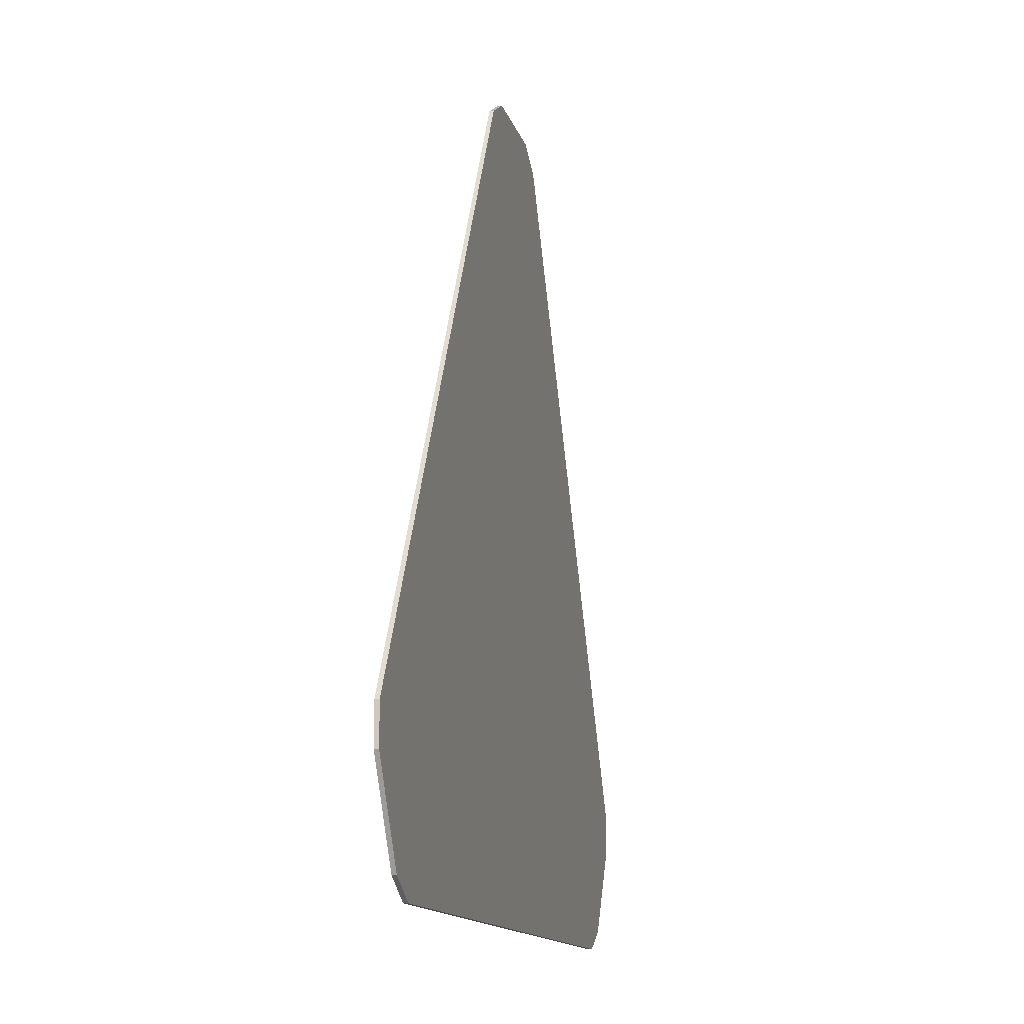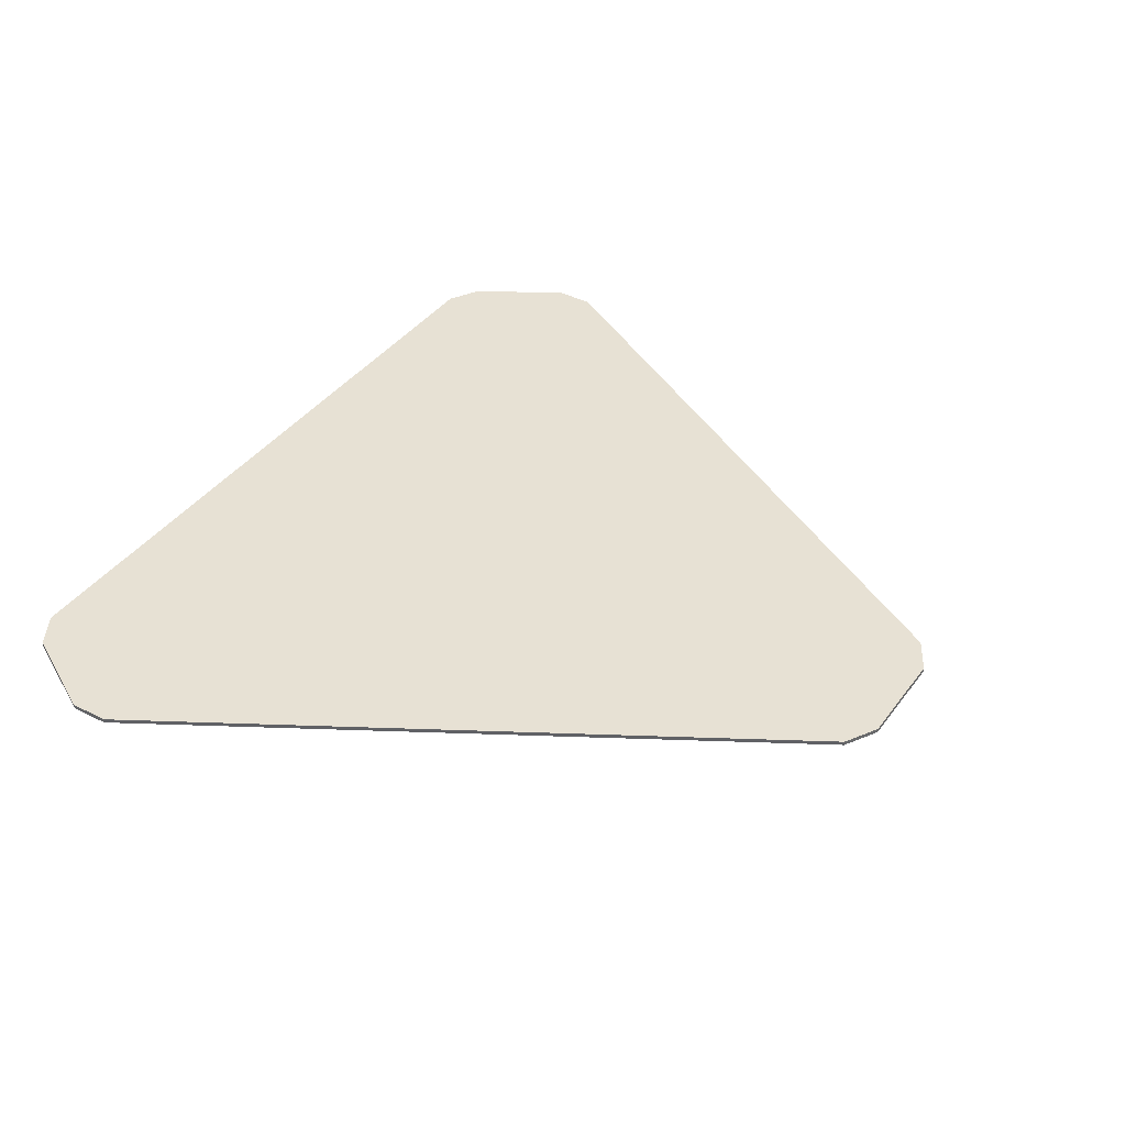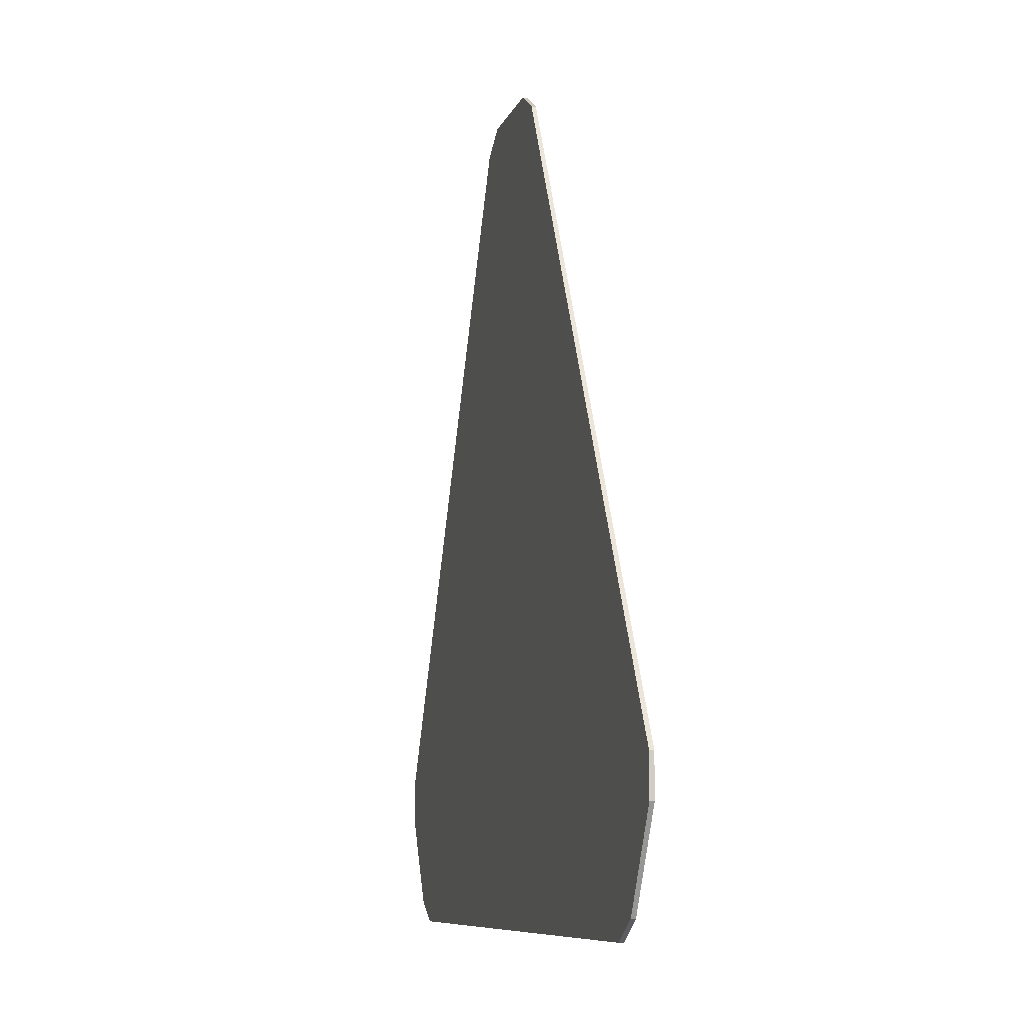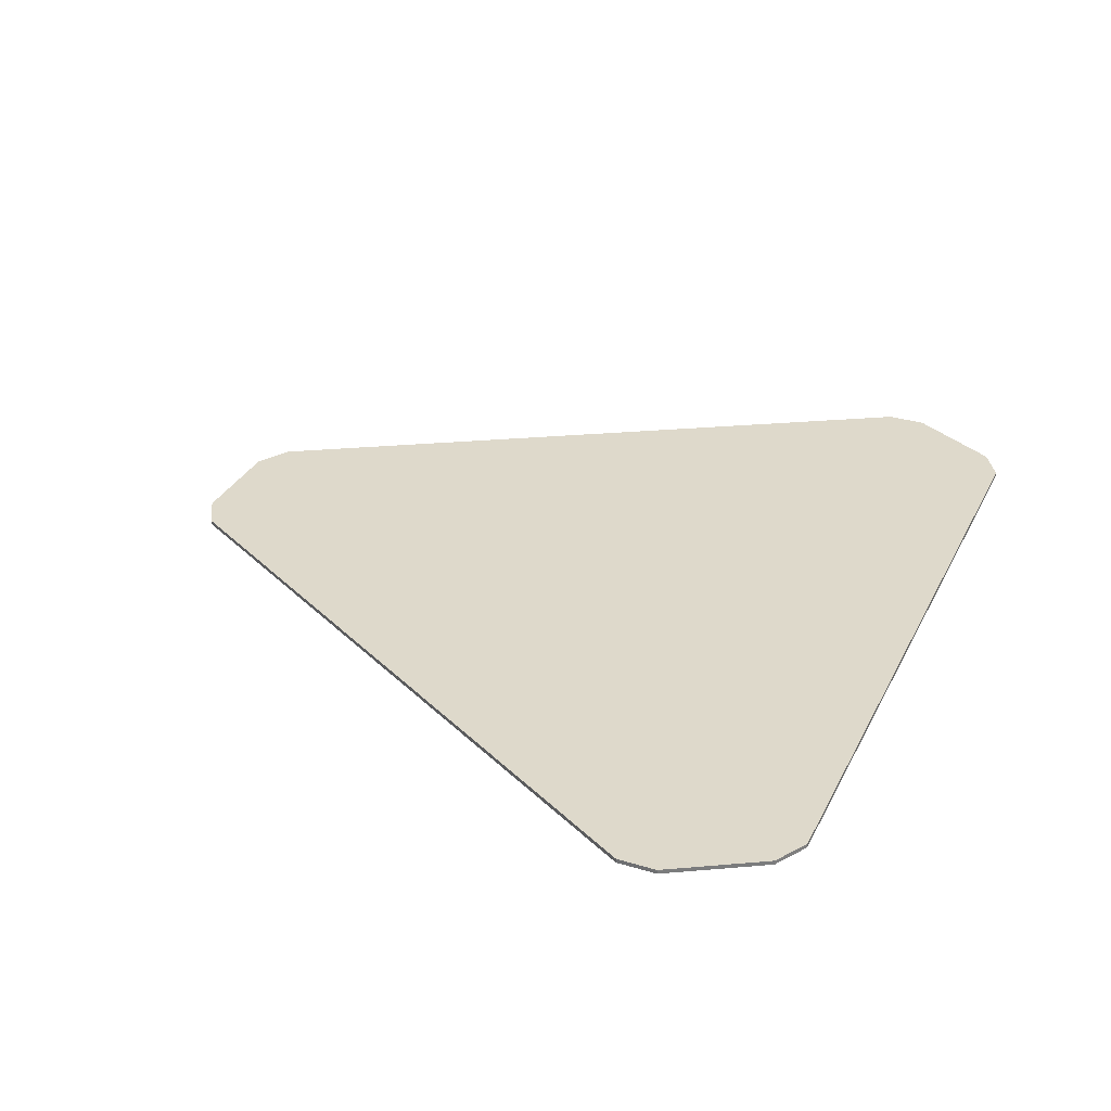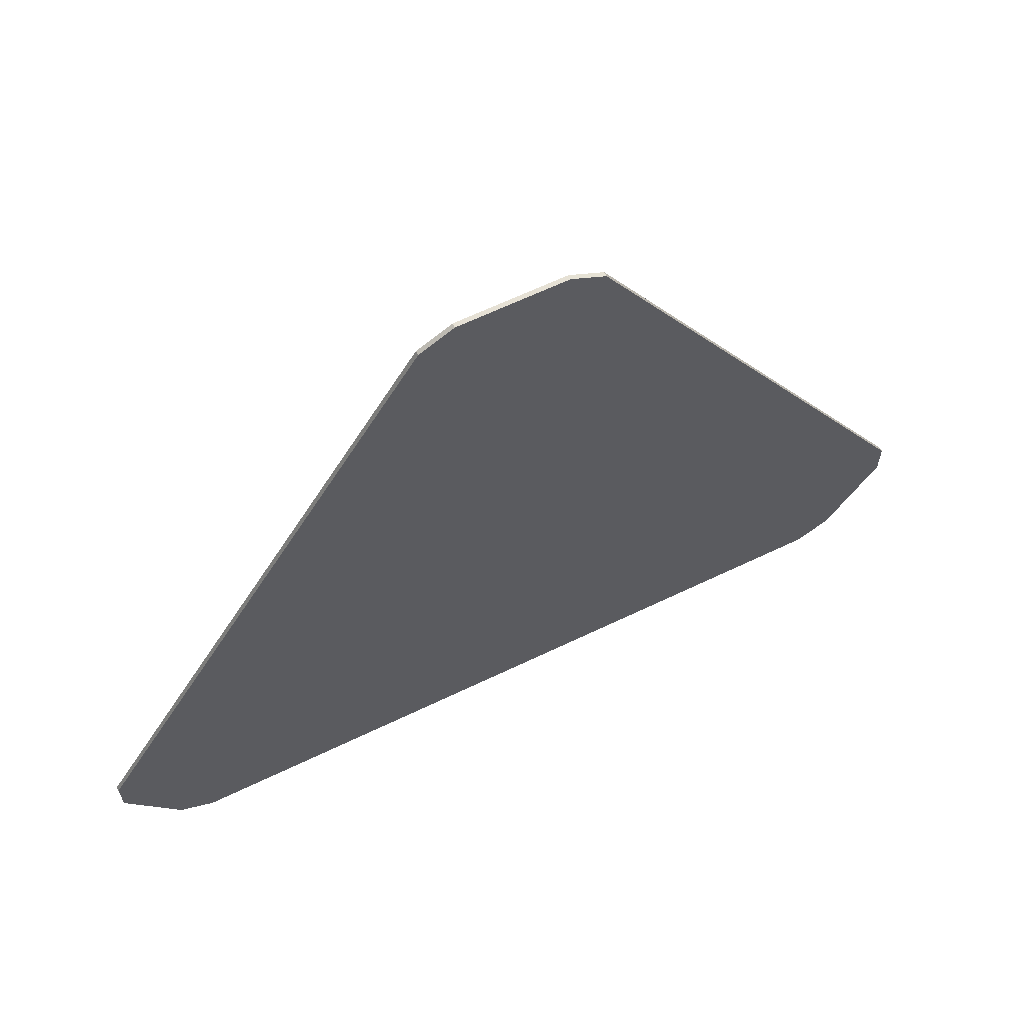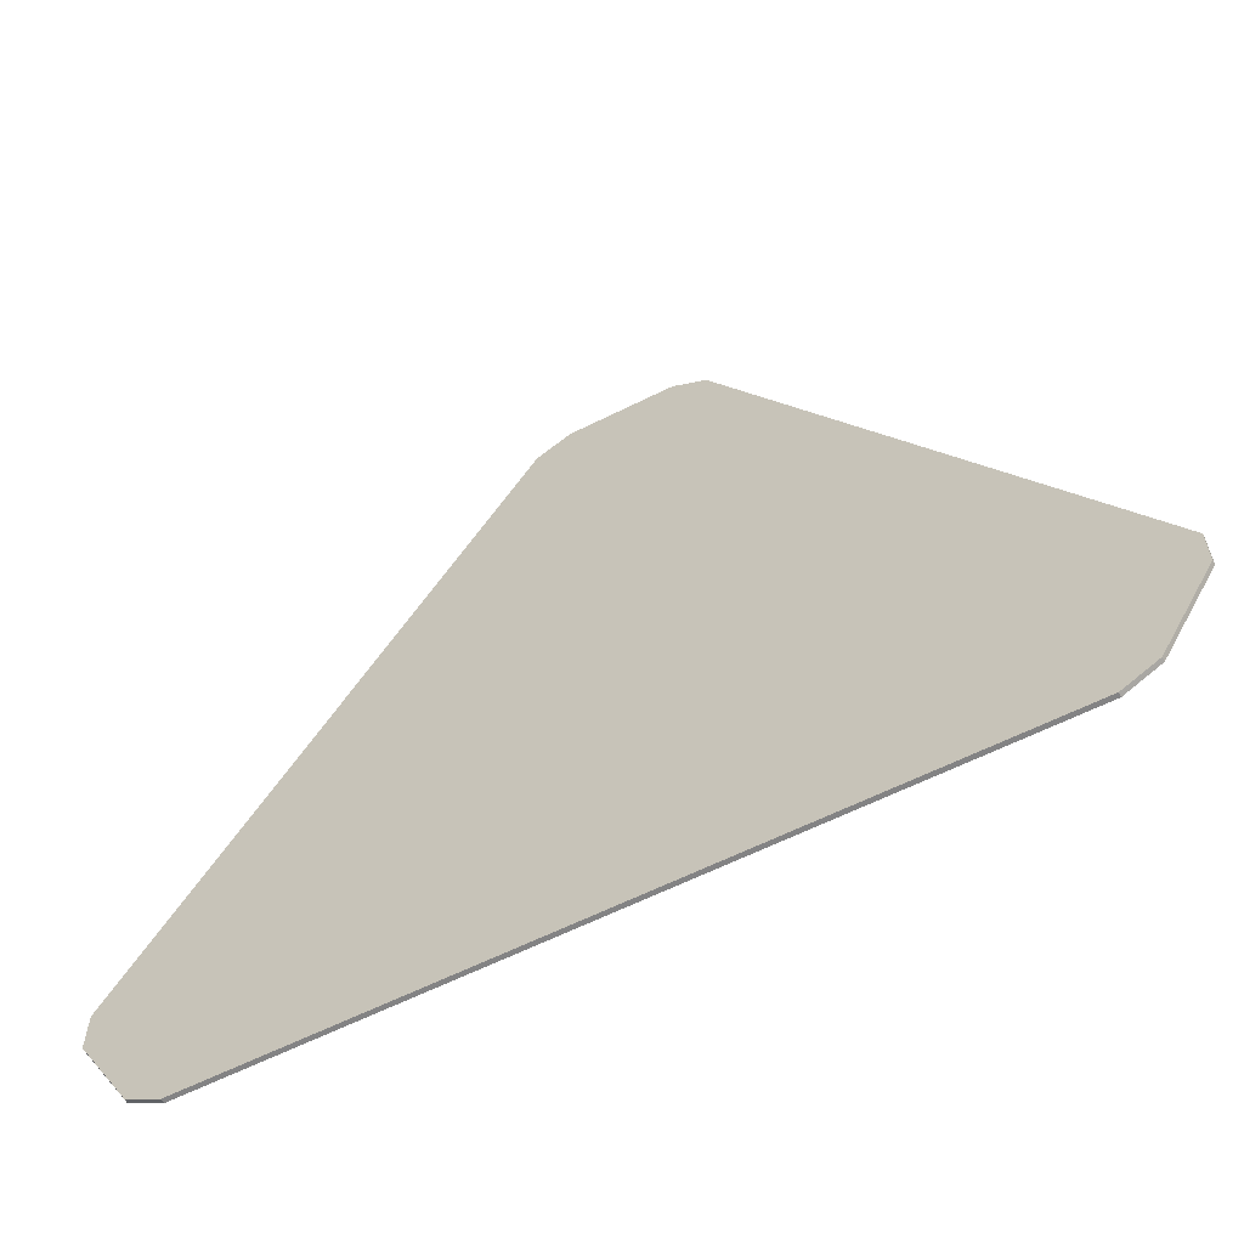
<metadata>
{"format":"obj","ext":"obj","renderer":"f3d","projection":"perspective","resolution":1024,"background":"white","views":[{"elev":-13.2,"azim":103.3,"up":"+Z"},{"elev":39.4,"azim":-57.5,"up":"+Y"},{"elev":-8.3,"azim":-103.9,"up":"+Z"},{"elev":31.8,"azim":113.1,"up":"+Y"},{"elev":64.4,"azim":-25.8,"up":"+Z"},{"elev":-61.2,"azim":-152.9,"up":"+Z"}]}
</metadata>
<code>
g Object013
v -1.182 0.5107 -1.382
v -1.019 0.5107 -1.382
v -1.051 0.5107 -1.364
v -1.15 0.5107 -1.364
v -1.525 0.5107 -1.977
v -0.6758 0.5107 -1.977
v -1.525 0.5107 -2.013
v -0.6758 0.5107 -2.013
v -1.475 0.5107 -2.099
v -0.7254 0.5107 -2.099
v -0.7573 0.5107 -2.118
v -1.444 0.5107 -2.118
v -1.444 0.5107 -2.118
v -1.444 0.5147 -2.118
v -0.7573 0.5147 -2.118
v -0.7573 0.5107 -2.118
v -0.7254 0.5107 -2.099
v -0.7254 0.5147 -2.099
v -0.6758 0.5147 -2.013
v -0.6758 0.5107 -2.013
v -0.6758 0.5107 -1.977
v -0.6758 0.5147 -1.977
v -1.019 0.5147 -1.382
v -1.019 0.5107 -1.382
v -1.051 0.5107 -1.364
v -1.051 0.5147 -1.364
v -1.15 0.5147 -1.364
v -1.15 0.5107 -1.364
v -1.182 0.5107 -1.382
v -1.182 0.5147 -1.382
v -1.525 0.5147 -1.977
v -1.525 0.5107 -1.977
v -1.525 0.5107 -2.013
v -1.525 0.5147 -2.013
v -1.475 0.5147 -2.099
v -1.475 0.5107 -2.099
v -1.475 0.5147 -2.099
v -1.444 0.5147 -2.118
v -1.444 0.5107 -2.118
v -1.475 0.5107 -2.099
v -0.7573 0.5147 -2.118
v -0.7254 0.5147 -2.099
v -0.7254 0.5107 -2.099
v -0.7573 0.5107 -2.118
v -0.6758 0.5147 -2.013
v -0.6758 0.5147 -1.977
v -0.6758 0.5107 -1.977
v -0.6758 0.5107 -2.013
v -1.019 0.5147 -1.382
v -1.051 0.5147 -1.364
v -1.051 0.5107 -1.364
v -1.019 0.5107 -1.382
v -1.15 0.5147 -1.364
v -1.182 0.5147 -1.382
v -1.182 0.5107 -1.382
v -1.15 0.5107 -1.364
v -1.525 0.5147 -1.977
v -1.525 0.5147 -2.013
v -1.525 0.5107 -2.013
v -1.525 0.5107 -1.977
v -1.182 0.5147 -1.382
v -1.15 0.5147 -1.364
v -1.051 0.5147 -1.364
v -1.019 0.5147 -1.382
v -1.525 0.5147 -1.977
v -0.6758 0.5147 -1.977
v -1.525 0.5147 -2.013
v -0.6758 0.5147 -2.013
v -1.475 0.5147 -2.099
v -0.7254 0.5147 -2.099
v -0.7573 0.5147 -2.118
v -1.444 0.5147 -2.118
f 1 2 3
f 1 3 4
f 5 2 1
f 5 6 2
f 7 6 5
f 7 8 6
f 9 8 7
f 9 10 8
f 9 11 10
f 9 12 11
f 13 14 15
f 13 15 16
f 17 18 19
f 17 19 20
f 21 22 23
f 21 23 24
f 25 26 27
f 25 27 28
f 29 30 31
f 29 31 32
f 33 34 35
f 33 35 36
f 37 38 39
f 37 39 40
f 41 42 43
f 41 43 44
f 45 46 47
f 45 47 48
f 49 50 51
f 49 51 52
f 53 54 55
f 53 55 56
f 57 58 59
f 57 59 60
f 61 62 63
f 61 63 64
f 65 61 64
f 65 64 66
f 67 65 66
f 67 66 68
f 69 67 68
f 69 68 70
f 69 70 71
f 69 71 72

</code>
